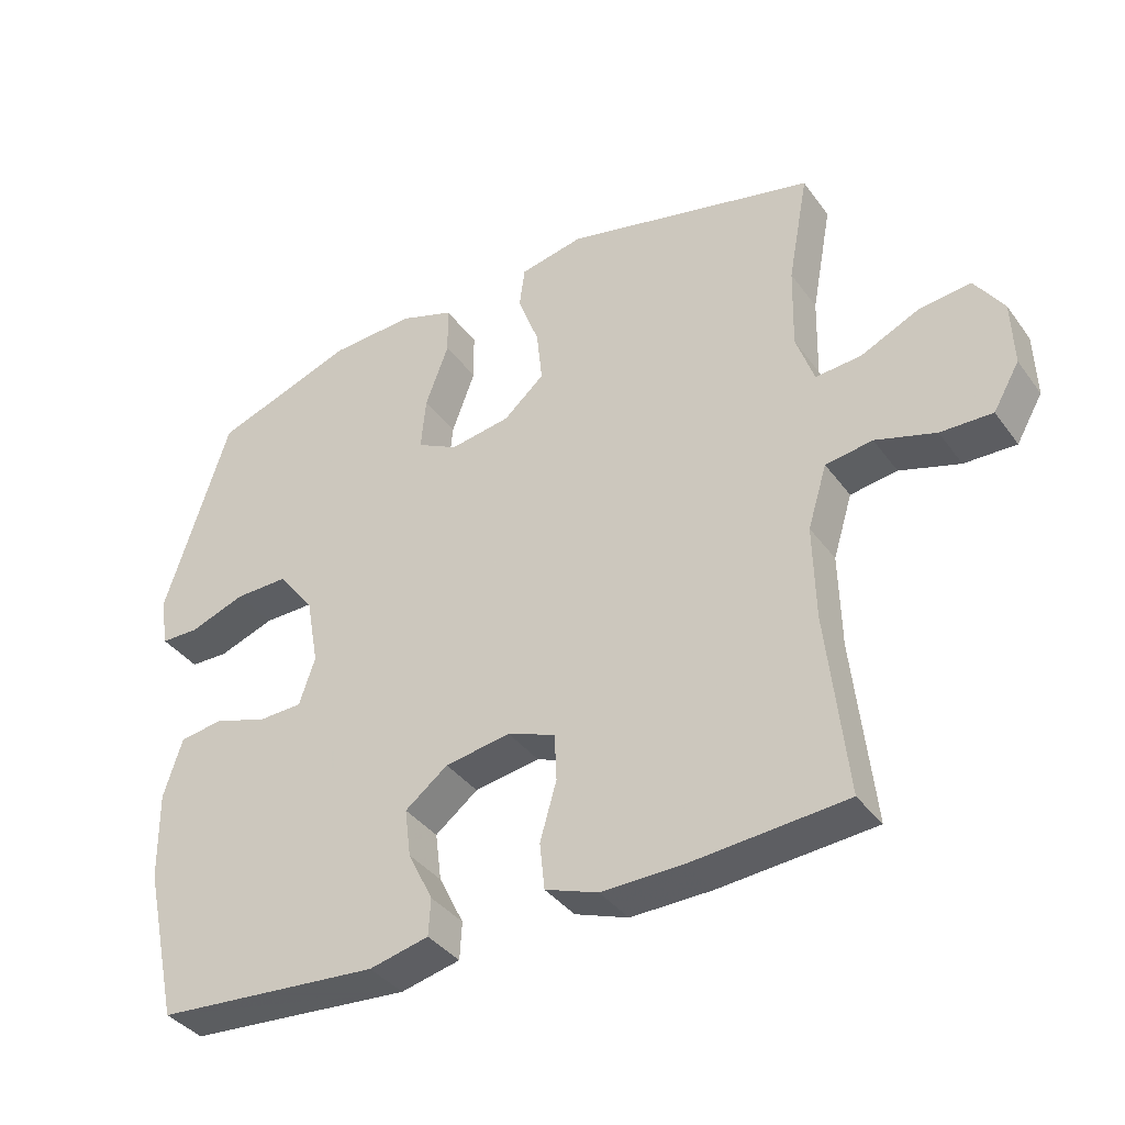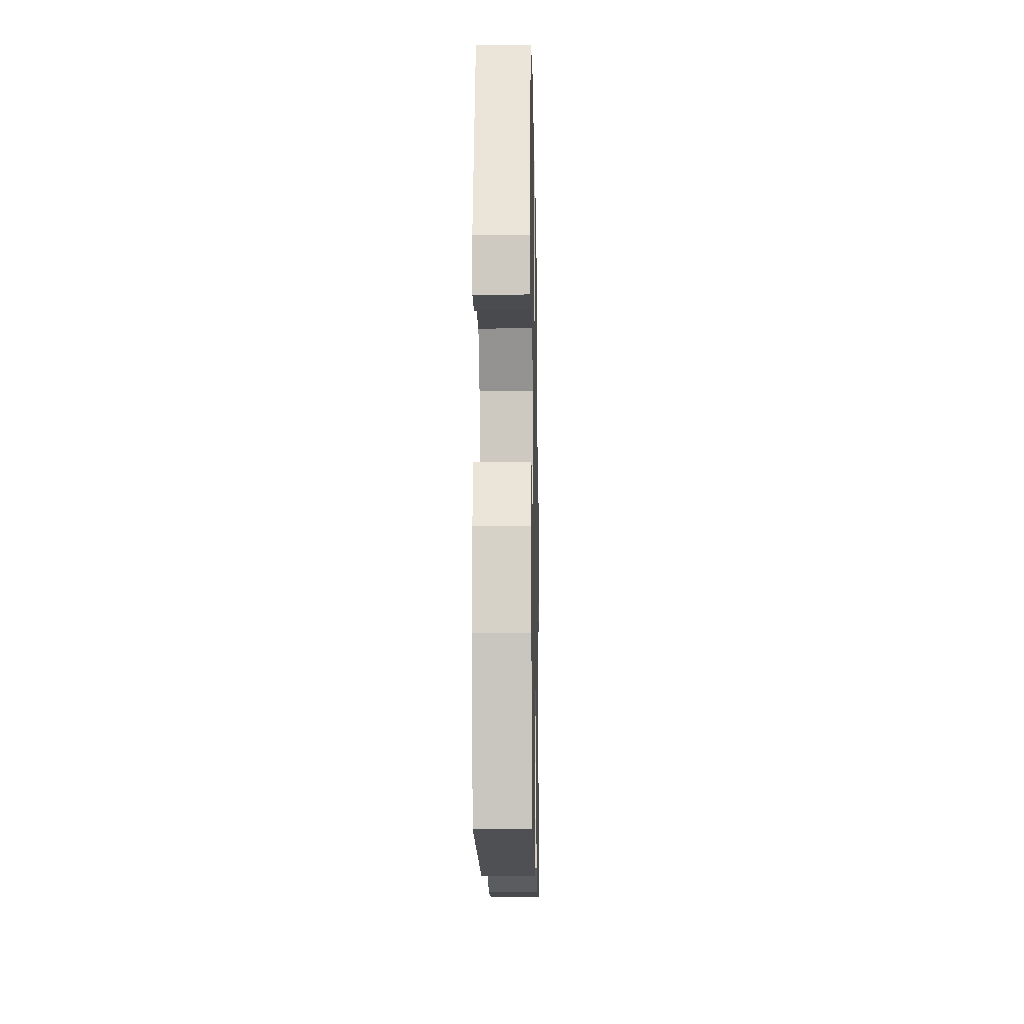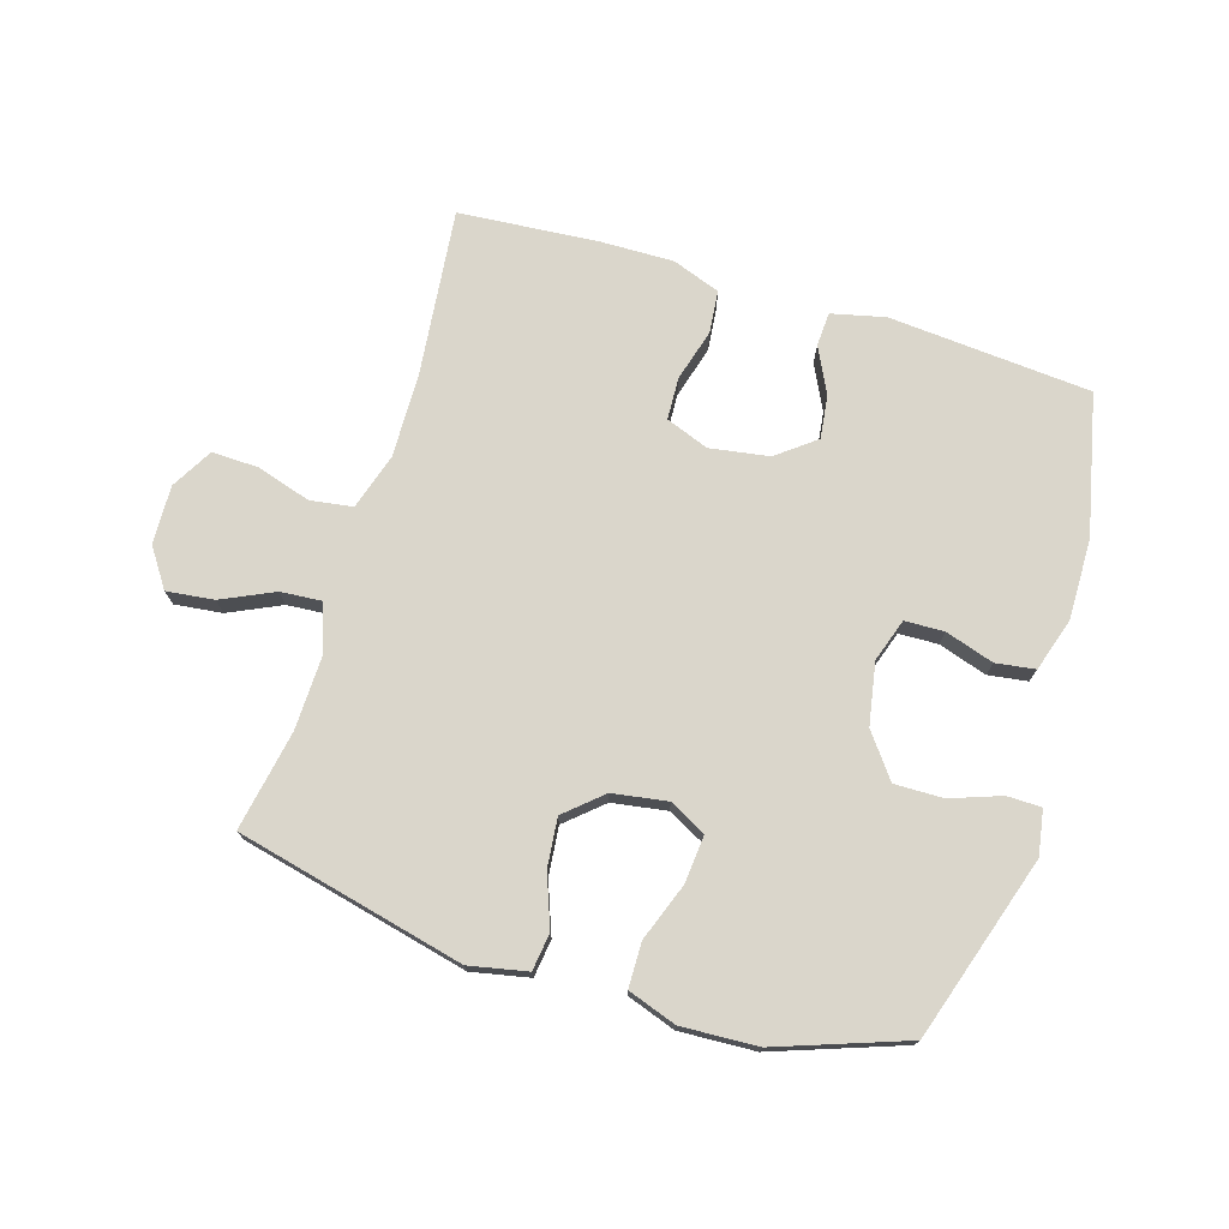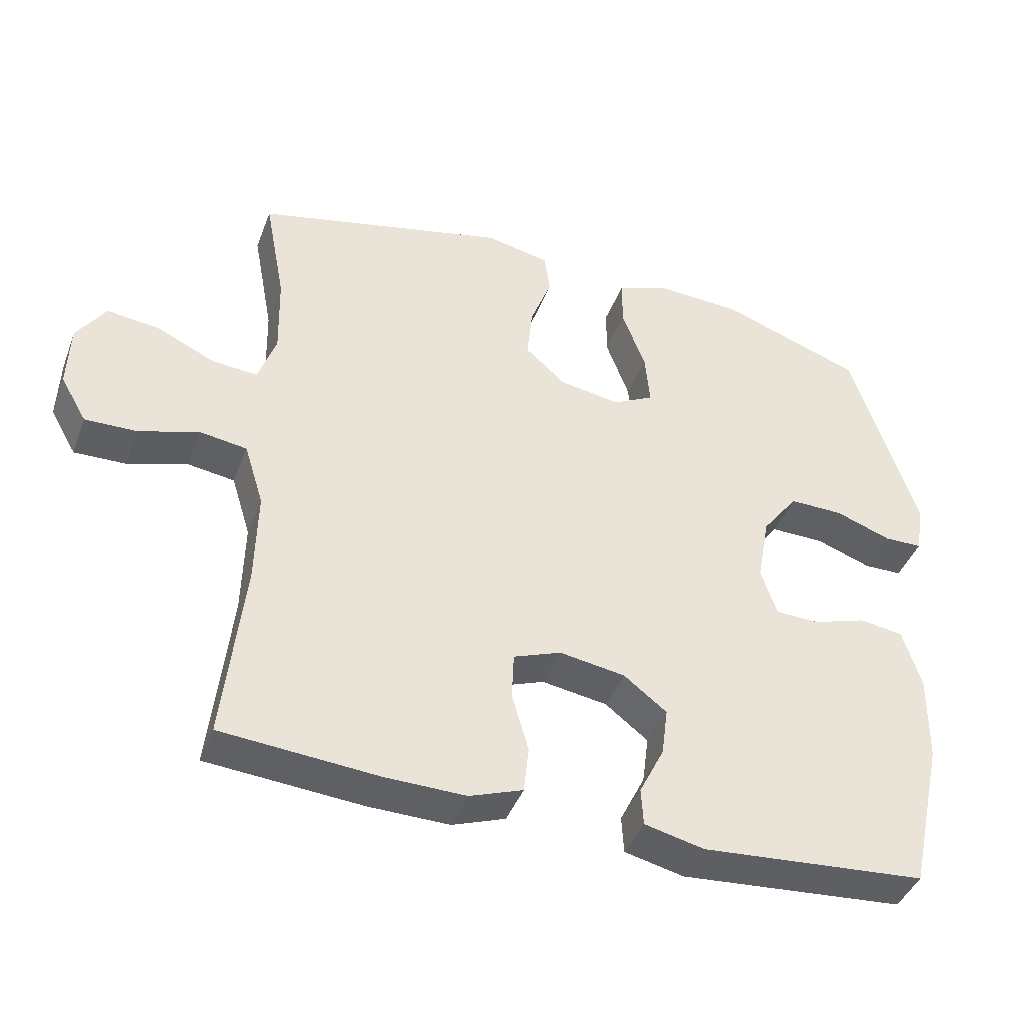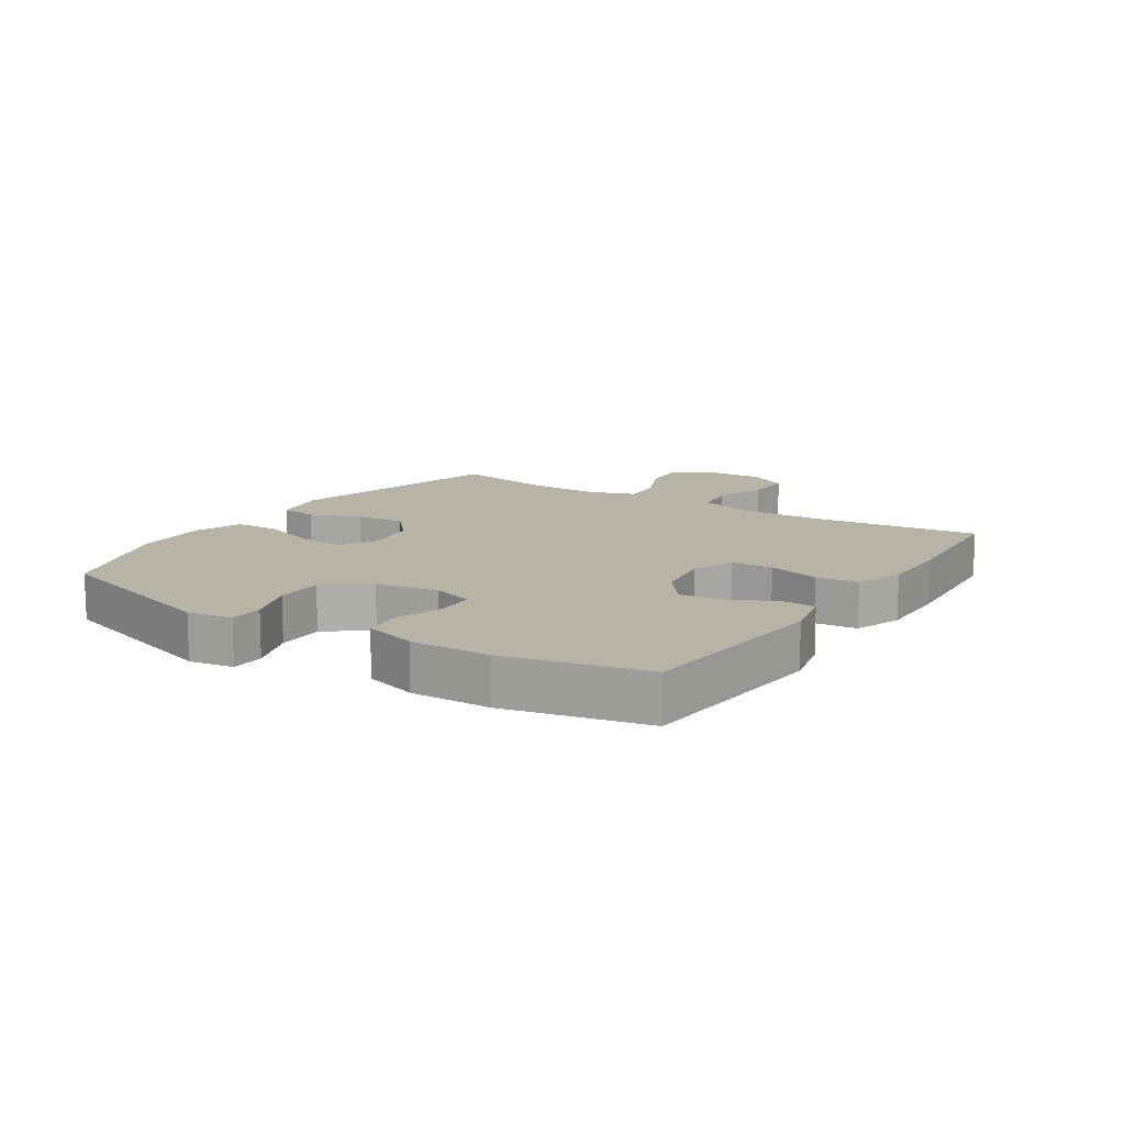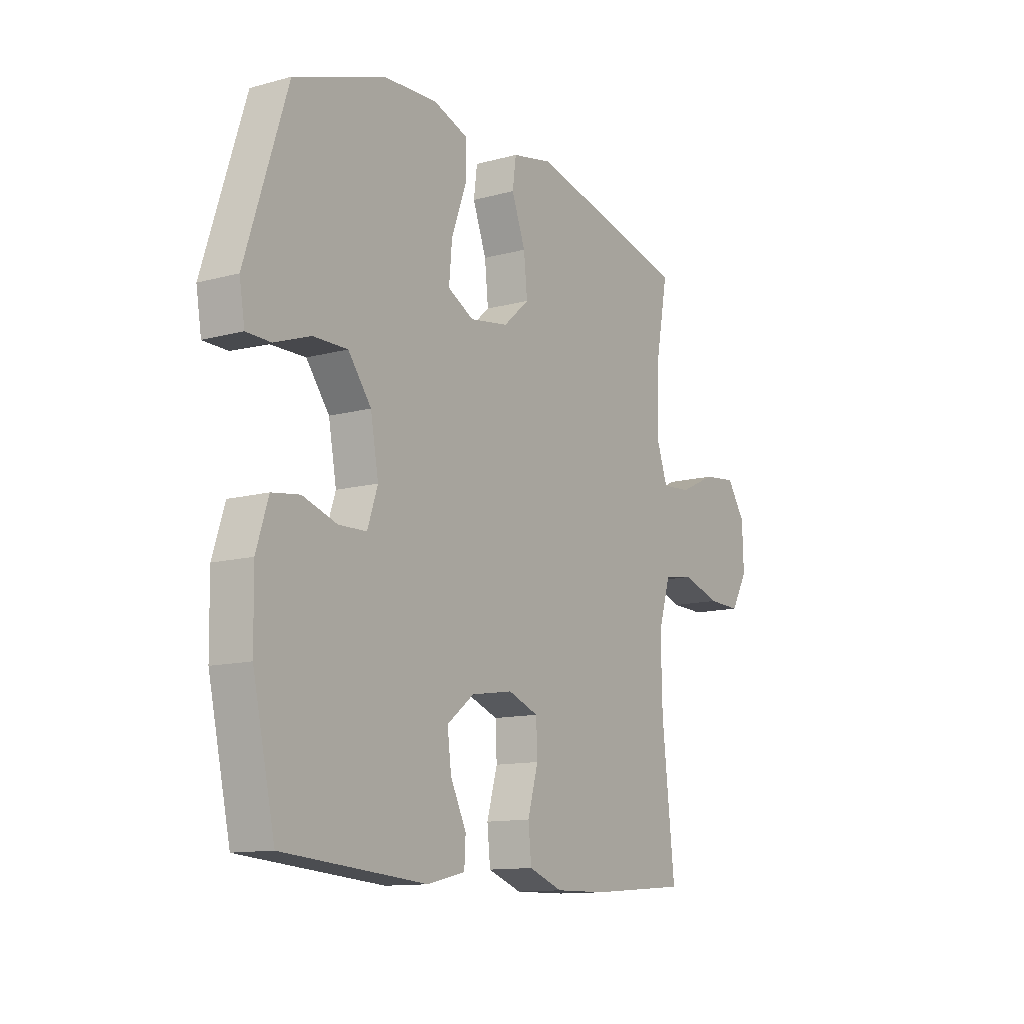
<metadata>
{"format":"obj","ext":"obj","renderer":"f3d","projection":"perspective","resolution":1024,"background":"white","views":[{"elev":-37.8,"azim":-148.1,"up":"+Z"},{"elev":-14.0,"azim":91.1,"up":"+Z"},{"elev":74.1,"azim":17.0,"up":"+Y"},{"elev":-42.2,"azim":-19.9,"up":"+Z"},{"elev":12.6,"azim":123.1,"up":"+Y"},{"elev":-12.2,"azim":122.8,"up":"+Z"}]}
</metadata>
<code>
v -0.5 0.07 -0.5
v -0.471 0.07 -0.233
v -0.468 0.07 -0.097
v -0.496 0.07 -0.006
v -0.564 0.07 0.004
v -0.651 0.07 -0.023
v -0.726 0.07 -0.025
v -0.764 0.07 0.041
v -0.761 0.07 0.135
v -0.719 0.07 0.197
v -0.643 0.07 0.188
v -0.559 0.07 0.149
v -0.493 0.07 0.144
v -0.467 0.07 0.219
v -0.47 0.07 0.339
v -0.5 0.07 0.5
v -0.134 0.07 0.586
v -0.041 0.07 0.567
v -0.033 0.07 0.507
v -0.064 0.07 0.424
v -0.072 0.07 0.346
v -0.013 0.07 0.294
v 0.075 0.07 0.28
v 0.134 0.07 0.311
v 0.127 0.07 0.388
v 0.093 0.07 0.48
v 0.094 0.07 0.552
v 0.172 0.07 0.579
v 0.294 0.07 0.573
v 0.5 0.07 0.5
v 0.594 0.07 0.206
v 0.582 0.07 0.134
v 0.527 0.07 0.133
v 0.446 0.07 0.162
v 0.368 0.07 0.163
v 0.316 0.07 0.094
v 0.298 0.07 -0.005
v 0.321 0.07 -0.074
v 0.384 0.07 -0.076
v 0.462 0.07 -0.051
v 0.525 0.07 -0.06
v 0.552 0.07 -0.146
v 0.55 0.07 -0.275
v 0.5 0.07 -0.5
v 0.175 0.07 -0.526
v 0.089 0.07 -0.506
v 0.086 0.07 -0.452
v 0.122 0.07 -0.379
v 0.131 0.07 -0.309
v 0.069 0.07 -0.261
v -0.026 0.07 -0.246
v -0.095 0.07 -0.272
v -0.098 0.07 -0.34
v -0.074 0.07 -0.424
v -0.081 0.07 -0.492
v -0.158 0.07 -0.52
v -0.275 0.07 -0.518
v -0.5 0 -0.5
v -0.471 0 -0.233
v -0.468 0 -0.097
v -0.496 0 -0.006
v -0.564 0 0.004
v -0.651 0 -0.023
v -0.726 0 -0.025
v -0.764 0 0.041
v -0.761 0 0.135
v -0.719 0 0.197
v -0.643 0 0.188
v -0.559 0 0.149
v -0.493 0 0.144
v -0.467 0 0.219
v -0.47 0 0.339
v -0.5 0 0.5
v -0.134 0 0.586
v -0.041 0 0.567
v -0.033 0 0.507
v -0.064 0 0.424
v -0.072 0 0.346
v -0.013 0 0.294
v 0.075 0 0.28
v 0.134 0 0.311
v 0.127 0 0.388
v 0.093 0 0.48
v 0.094 0 0.552
v 0.172 0 0.579
v 0.294 0 0.573
v 0.5 0 0.5
v 0.594 0 0.206
v 0.582 0 0.134
v 0.527 0 0.133
v 0.446 0 0.162
v 0.368 0 0.163
v 0.316 0 0.094
v 0.298 0 -0.005
v 0.321 0 -0.074
v 0.384 0 -0.076
v 0.462 0 -0.051
v 0.525 0 -0.06
v 0.552 0 -0.146
v 0.55 0 -0.275
v 0.5 0 -0.5
v 0.175 0 -0.526
v 0.089 0 -0.506
v 0.086 0 -0.452
v 0.122 0 -0.379
v 0.131 0 -0.309
v 0.069 0 -0.261
v -0.026 0 -0.246
v -0.095 0 -0.272
v -0.098 0 -0.34
v -0.074 0 -0.424
v -0.081 0 -0.492
v -0.158 0 -0.52
v -0.275 0 -0.518
f 57 1 2
f 56 57 2
f 55 56 2
f 54 55 2
f 53 54 2
f 52 53 2 3
f 51 52 3 4
f 50 51 4
f 46 47 48
f 45 46 48
f 44 45 48
f 43 44 48
f 42 43 48
f 41 42 48
f 40 41 48
f 39 40 48
f 38 39 48 49
f 37 38 49 50
f 32 33 34
f 31 32 34
f 30 31 34
f 29 30 34
f 28 29 34
f 27 28 34
f 26 27 34
f 25 26 34
f 24 25 34 35
f 23 24 35 36
f 18 19 20
f 17 18 20
f 16 17 20
f 15 16 20
f 14 15 20 21
f 13 14 21 22
f 10 11 12
f 9 10 12
f 8 9 12
f 7 8 12
f 6 7 12
f 5 6 12
f 4 5 12 13
f 36 37 50
f 23 36 50
f 22 23 50
f 13 22 50
f 4 13 50
f 59 58 114
f 59 114 113
f 59 113 112
f 59 112 111
f 59 111 110
f 60 59 110 109
f 61 60 109 108
f 61 108 107
f 105 104 103
f 105 103 102
f 105 102 101
f 105 101 100
f 105 100 99
f 105 99 98
f 105 98 97
f 105 97 96
f 106 105 96 95
f 107 106 95 94
f 91 90 89
f 91 89 88
f 91 88 87
f 91 87 86
f 91 86 85
f 91 85 84
f 91 84 83
f 91 83 82
f 92 91 82 81
f 93 92 81 80
f 77 76 75
f 77 75 74
f 77 74 73
f 77 73 72
f 78 77 72 71
f 79 78 71 70
f 69 68 67
f 69 67 66
f 69 66 65
f 69 65 64
f 69 64 63
f 69 63 62
f 70 69 62 61
f 107 94 93
f 107 93 80
f 107 80 79
f 107 79 70
f 107 70 61
f 1 58 59 2
f 2 59 60 3
f 3 60 61 4
f 4 61 62 5
f 5 62 63 6
f 6 63 64 7
f 7 64 65 8
f 8 65 66 9
f 9 66 67 10
f 10 67 68 11
f 11 68 69 12
f 12 69 70 13
f 13 70 71 14
f 14 71 72 15
f 15 72 73 16
f 16 73 74 17
f 17 74 75 18
f 18 75 76 19
f 19 76 77 20
f 20 77 78 21
f 21 78 79 22
f 22 79 80 23
f 23 80 81 24
f 24 81 82 25
f 25 82 83 26
f 26 83 84 27
f 27 84 85 28
f 28 85 86 29
f 29 86 87 30
f 30 87 88 31
f 31 88 89 32
f 32 89 90 33
f 33 90 91 34
f 34 91 92 35
f 35 92 93 36
f 36 93 94 37
f 37 94 95 38
f 38 95 96 39
f 39 96 97 40
f 40 97 98 41
f 41 98 99 42
f 42 99 100 43
f 43 100 101 44
f 44 101 102 45
f 45 102 103 46
f 46 103 104 47
f 47 104 105 48
f 48 105 106 49
f 49 106 107 50
f 50 107 108 51
f 51 108 109 52
f 52 109 110 53
f 53 110 111 54
f 54 111 112 55
f 55 112 113 56
f 56 113 114 57
f 57 114 58 1

</code>
